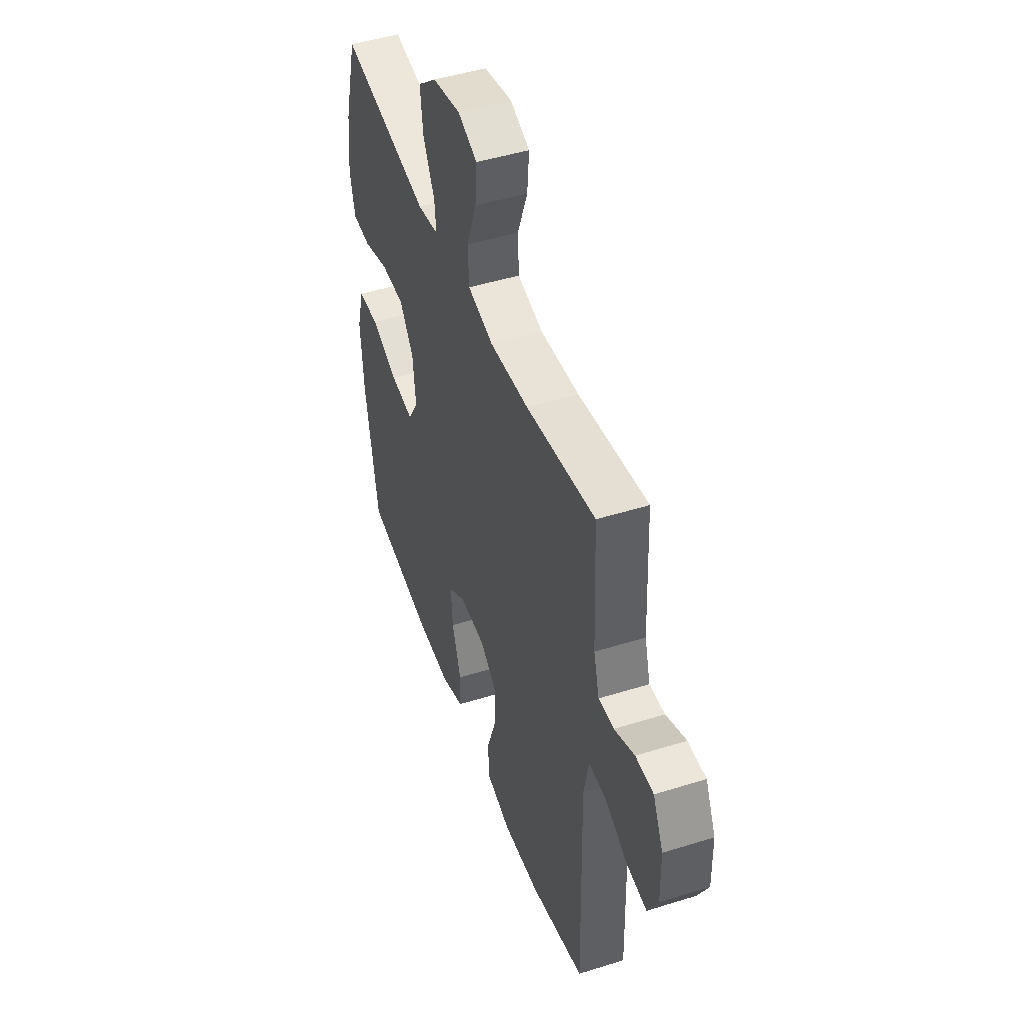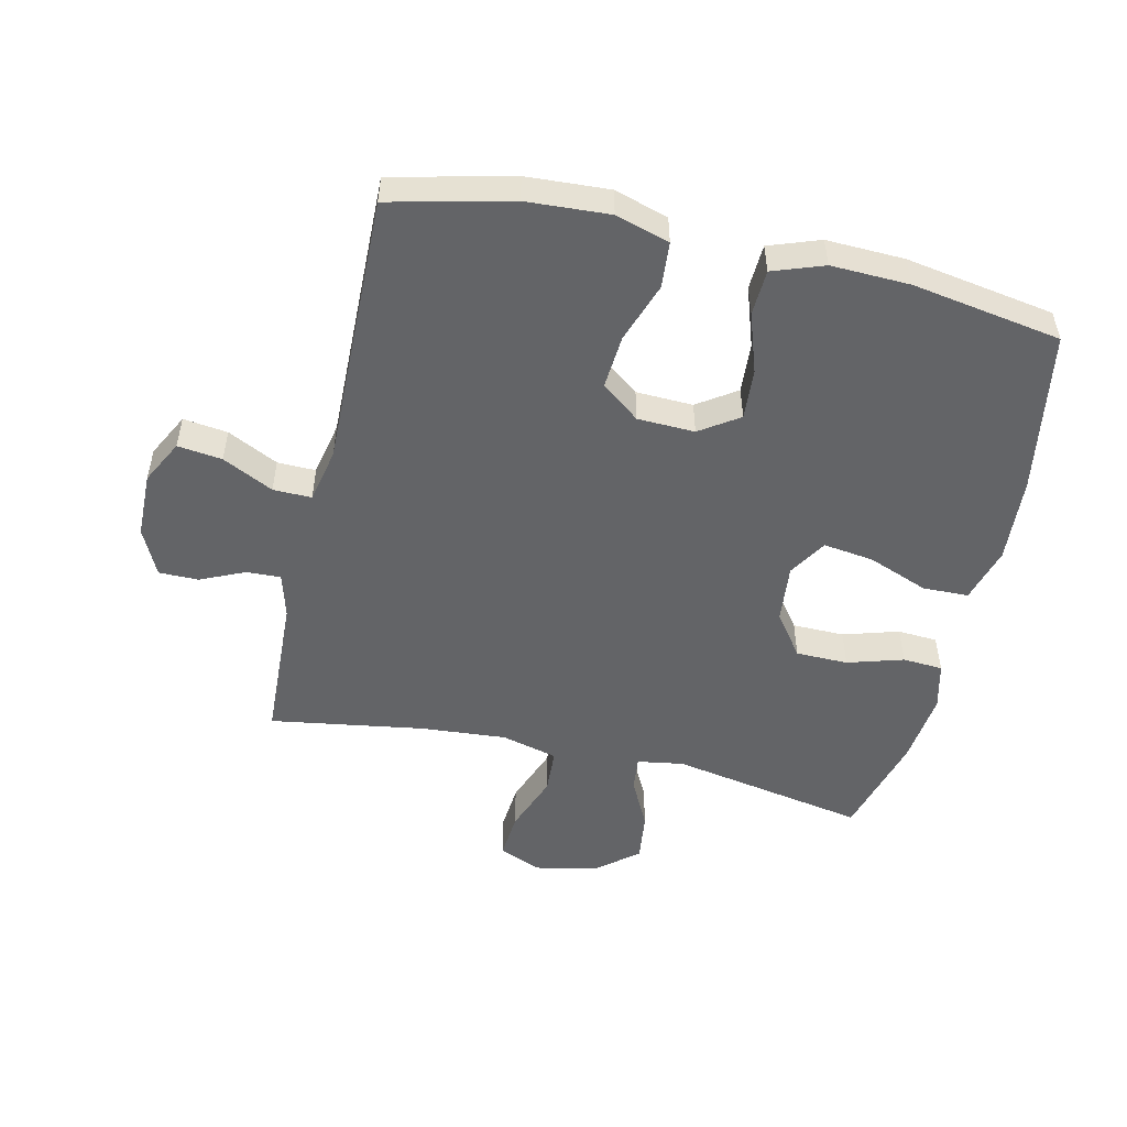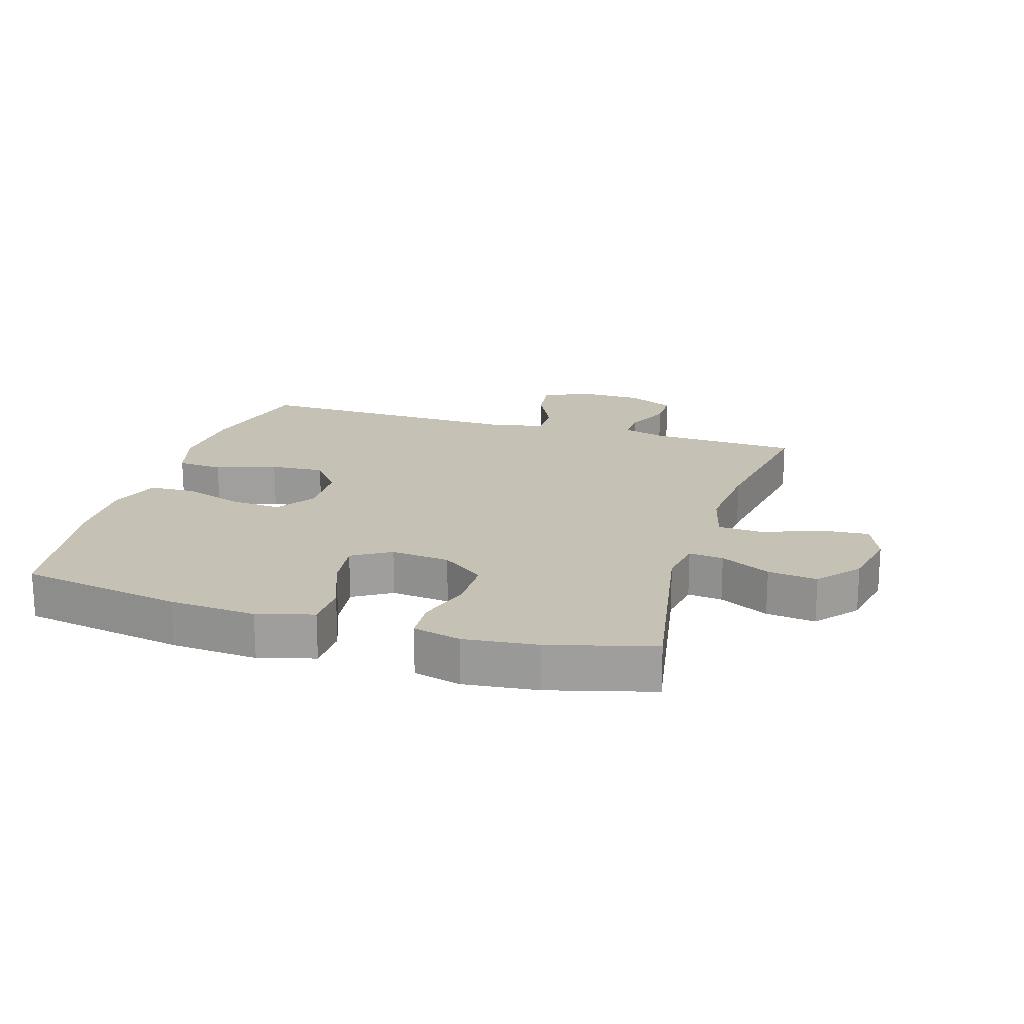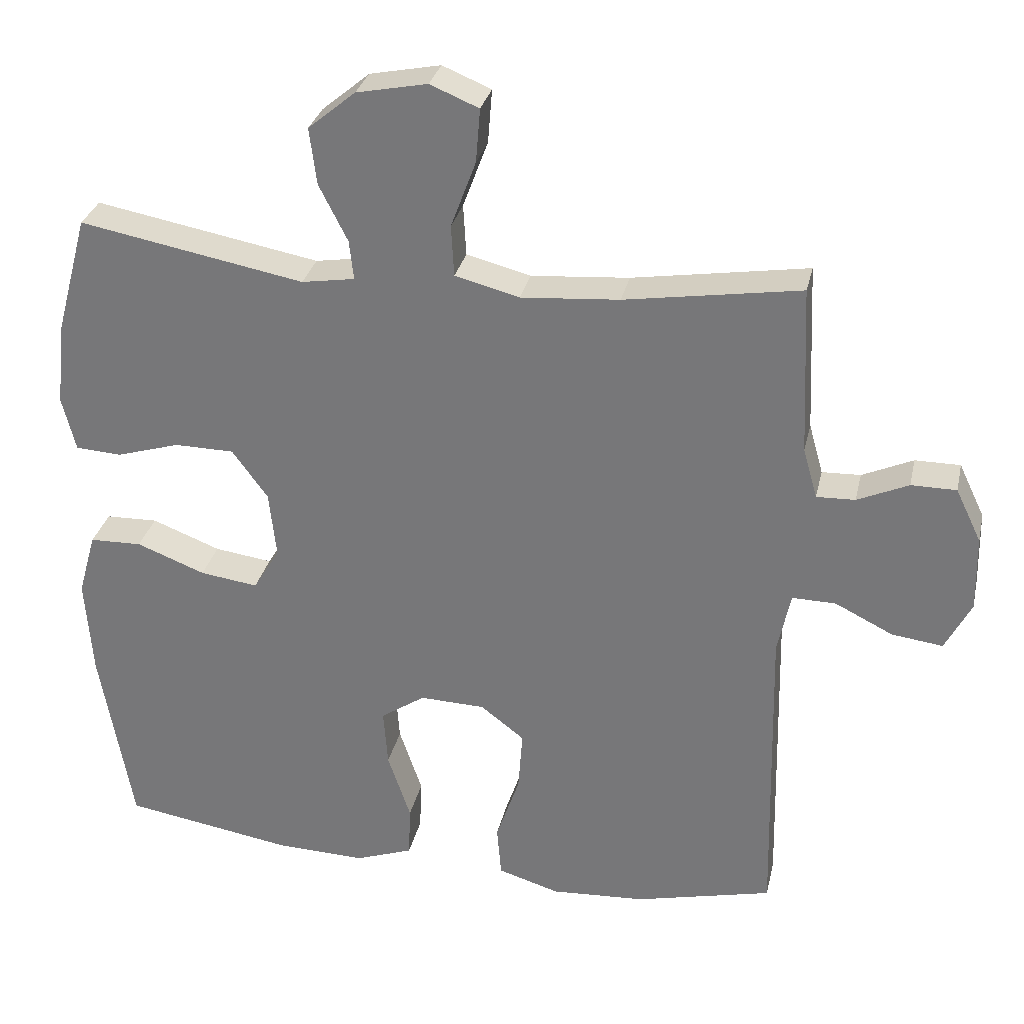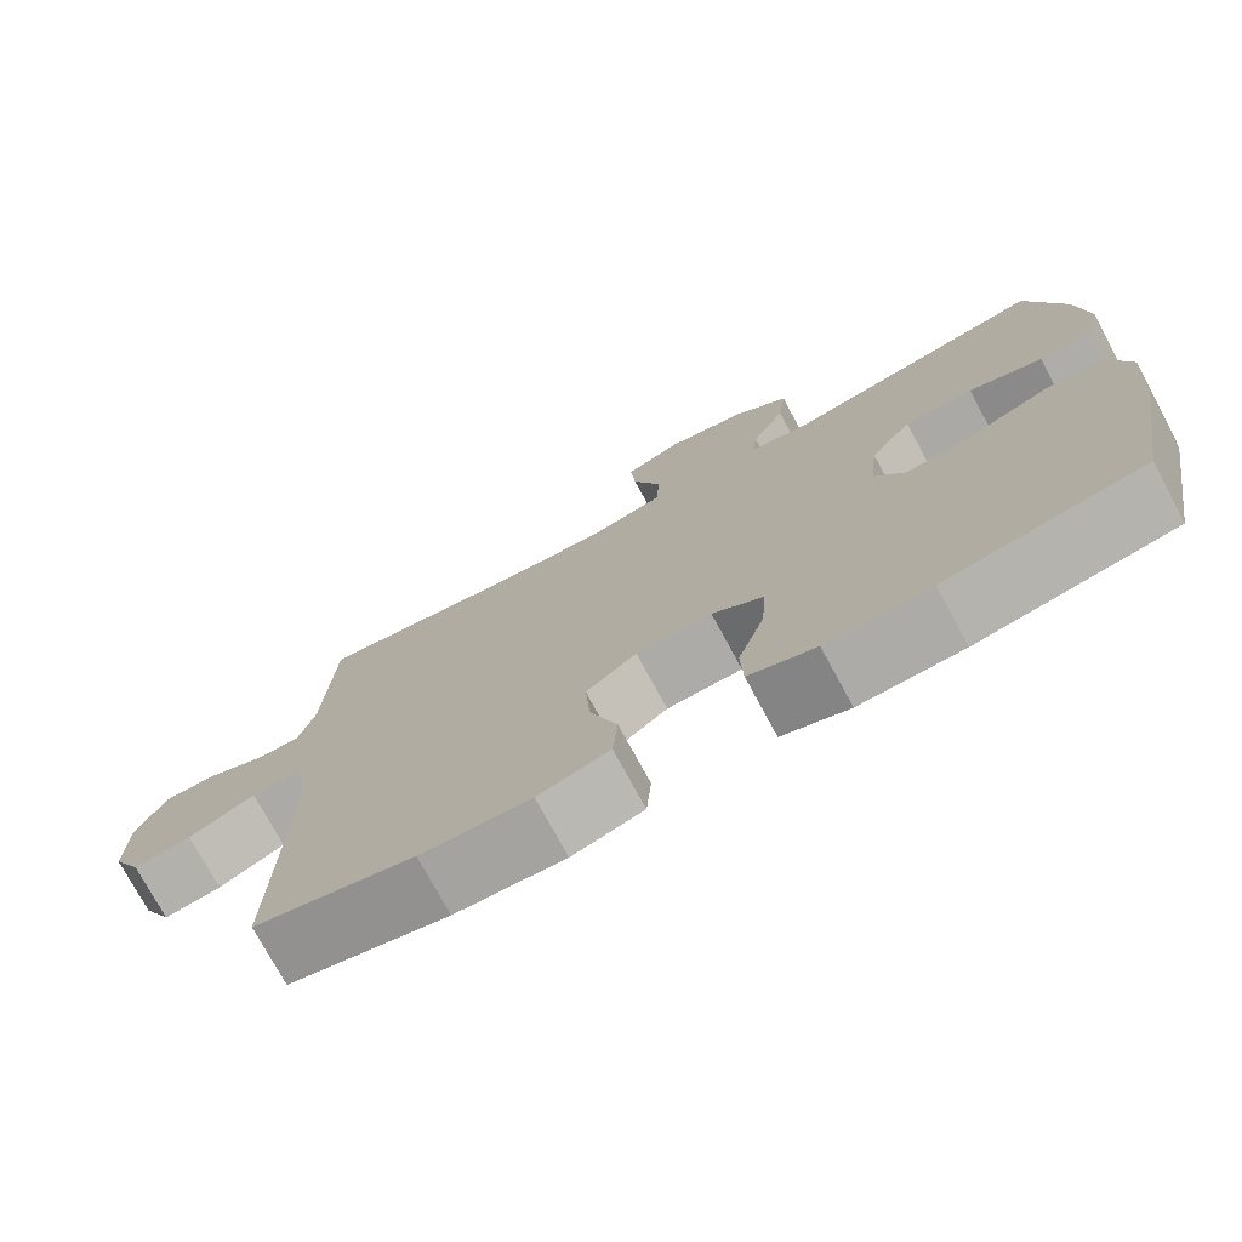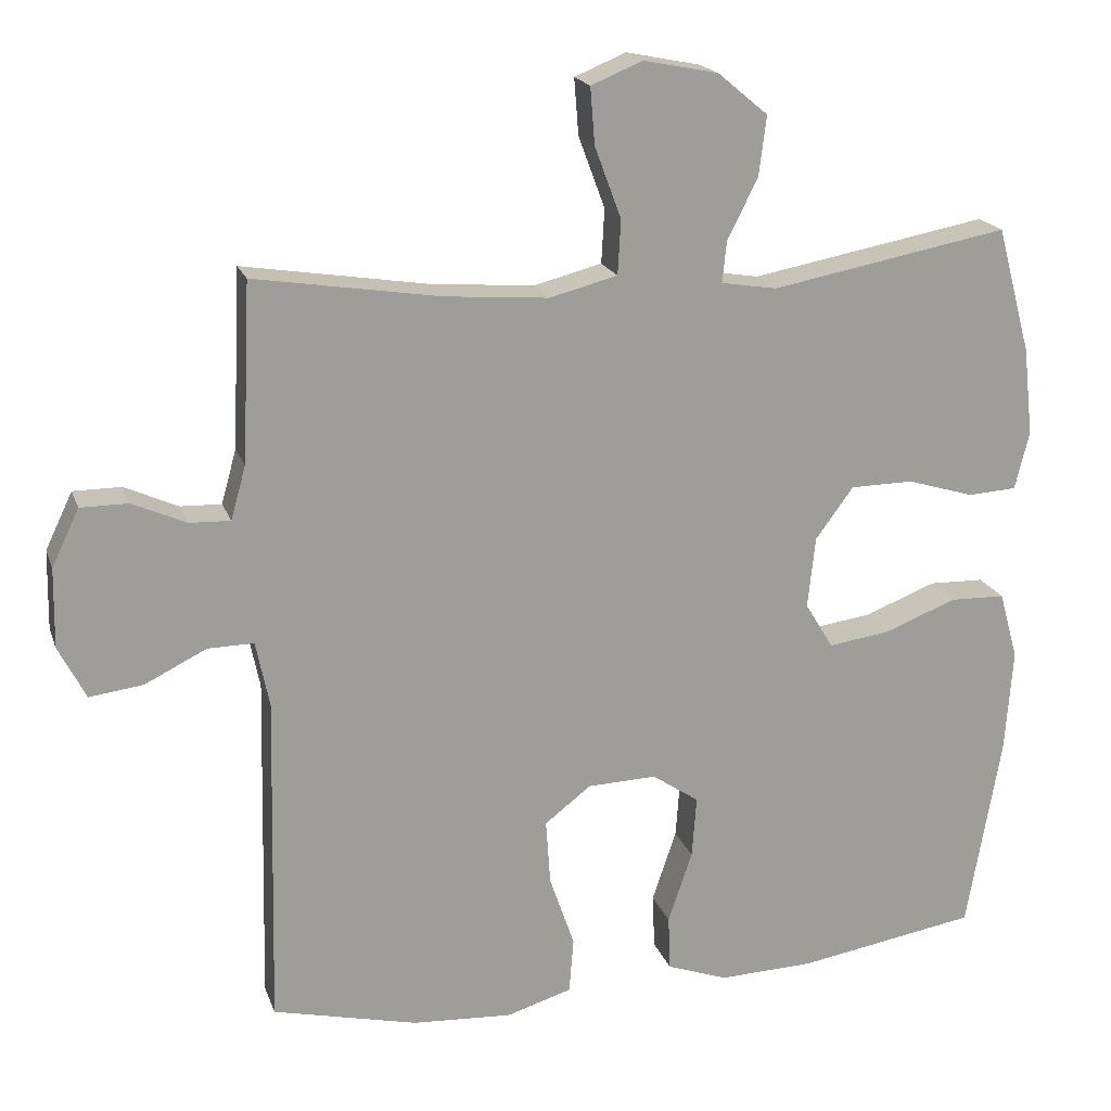
<metadata>
{"format":"obj","ext":"obj","renderer":"f3d","projection":"perspective","resolution":1024,"background":"white","views":[{"elev":47.1,"azim":70.5,"up":"+Z"},{"elev":-51.2,"azim":167.0,"up":"+Y"},{"elev":18.8,"azim":-73.0,"up":"+Y"},{"elev":30.5,"azim":12.5,"up":"+Z"},{"elev":-75.2,"azim":-151.6,"up":"+Z"},{"elev":19.0,"azim":163.8,"up":"+Z"}]}
</metadata>
<code>
v 0.5 0.07 -0.5
v 0.308 0.07 -0.546
v 0.176 0.07 -0.554
v 0.09 0.07 -0.528
v 0.084 0.07 -0.455
v 0.117 0.07 -0.359
v 0.123 0.07 -0.273
v 0.062 0.07 -0.226
v -0.029 0.07 -0.223
v -0.091 0.07 -0.265
v -0.085 0.07 -0.346
v -0.053 0.07 -0.441
v -0.056 0.07 -0.514
v -0.137 0.07 -0.543
v -0.262 0.07 -0.539
v -0.5 0.07 -0.5
v -0.545 0.07 -0.241
v -0.555 0.07 -0.103
v -0.53 0.07 -0.014
v -0.457 0.07 -0.012
v -0.361 0.07 -0.049
v -0.28 0.07 -0.06
v -0.243 0.07 0.001
v -0.253 0.07 0.095
v -0.303 0.07 0.163
v -0.386 0.07 0.164
v -0.475 0.07 0.137
v -0.539 0.07 0.141
v -0.558 0.07 0.217
v -0.545 0.07 0.334
v -0.5 0.07 0.5
v -0.186 0.07 0.442
v -0.112 0.07 0.454
v -0.118 0.07 0.509
v -0.158 0.07 0.588
v -0.168 0.07 0.667
v -0.102 0.07 0.722
v -0.003 0.07 0.742
v 0.065 0.07 0.714
v 0.059 0.07 0.639
v 0.024 0.07 0.545
v 0.028 0.07 0.473
v 0.118 0.07 0.45
v 0.255 0.07 0.461
v 0.5 0.07 0.5
v 0.511 0.07 0.264
v 0.531 0.07 0.193
v 0.585 0.07 0.195
v 0.656 0.07 0.227
v 0.719 0.07 0.227
v 0.755 0.07 0.152
v 0.757 0.07 0.047
v 0.721 0.07 -0.023
v 0.65 0.07 -0.014
v 0.569 0.07 0.026
v 0.508 0.07 0.027
v 0.49 0.07 -0.06
v 0.5 0 -0.5
v 0.308 0 -0.546
v 0.176 0 -0.554
v 0.09 0 -0.528
v 0.084 0 -0.455
v 0.117 0 -0.359
v 0.123 0 -0.273
v 0.062 0 -0.226
v -0.029 0 -0.223
v -0.091 0 -0.265
v -0.085 0 -0.346
v -0.053 0 -0.441
v -0.056 0 -0.514
v -0.137 0 -0.543
v -0.262 0 -0.539
v -0.5 0 -0.5
v -0.545 0 -0.241
v -0.555 0 -0.103
v -0.53 0 -0.014
v -0.457 0 -0.012
v -0.361 0 -0.049
v -0.28 0 -0.06
v -0.243 0 0.001
v -0.253 0 0.095
v -0.303 0 0.163
v -0.386 0 0.164
v -0.475 0 0.137
v -0.539 0 0.141
v -0.558 0 0.217
v -0.545 0 0.334
v -0.5 0 0.5
v -0.186 0 0.442
v -0.112 0 0.454
v -0.118 0 0.509
v -0.158 0 0.588
v -0.168 0 0.667
v -0.102 0 0.722
v -0.003 0 0.742
v 0.065 0 0.714
v 0.059 0 0.639
v 0.024 0 0.545
v 0.028 0 0.473
v 0.118 0 0.45
v 0.255 0 0.461
v 0.5 0 0.5
v 0.511 0 0.264
v 0.531 0 0.193
v 0.585 0 0.195
v 0.656 0 0.227
v 0.719 0 0.227
v 0.755 0 0.152
v 0.757 0 0.047
v 0.721 0 -0.023
v 0.65 0 -0.014
v 0.569 0 0.026
v 0.508 0 0.027
v 0.49 0 -0.06
f 52 53 54 55
f 52 55 56
f 51 52 56
f 48 49 50 51
f 47 48 51 56
f 46 47 56 57
f 44 45 46 57
f 38 39 40 41
f 38 41 42
f 37 38 42
f 34 35 36 37
f 33 34 37 42
f 32 33 42 43
f 30 31 32
f 29 30 32 43
f 26 27 28 29
f 25 26 29 43
f 18 19 20 21
f 18 21 22
f 17 18 22
f 16 17 22
f 15 16 22 23
f 11 12 13 14
f 10 11 14 15
f 3 4 5 6
f 3 6 7
f 2 3 7
f 1 2 7
f 57 1 7 8
f 24 25 43 44
f 23 24 44 57
f 10 15 23
f 9 10 23
f 8 9 23 57
f 112 111 110 109
f 113 112 109
f 113 109 108
f 108 107 106 105
f 113 108 105 104
f 114 113 104 103
f 114 103 102 101
f 98 97 96 95
f 99 98 95
f 99 95 94
f 94 93 92 91
f 99 94 91 90
f 100 99 90 89
f 89 88 87
f 100 89 87 86
f 86 85 84 83
f 100 86 83 82
f 78 77 76 75
f 79 78 75
f 79 75 74
f 79 74 73
f 80 79 73 72
f 71 70 69 68
f 72 71 68 67
f 63 62 61 60
f 64 63 60
f 64 60 59
f 64 59 58
f 65 64 58 114
f 101 100 82 81
f 114 101 81 80
f 80 72 67
f 80 67 66
f 114 80 66 65
f 1 58 59 2
f 2 59 60 3
f 3 60 61 4
f 4 61 62 5
f 5 62 63 6
f 6 63 64 7
f 7 64 65 8
f 8 65 66 9
f 9 66 67 10
f 10 67 68 11
f 11 68 69 12
f 12 69 70 13
f 13 70 71 14
f 14 71 72 15
f 15 72 73 16
f 16 73 74 17
f 17 74 75 18
f 18 75 76 19
f 19 76 77 20
f 20 77 78 21
f 21 78 79 22
f 22 79 80 23
f 23 80 81 24
f 24 81 82 25
f 25 82 83 26
f 26 83 84 27
f 27 84 85 28
f 28 85 86 29
f 29 86 87 30
f 30 87 88 31
f 31 88 89 32
f 32 89 90 33
f 33 90 91 34
f 34 91 92 35
f 35 92 93 36
f 36 93 94 37
f 37 94 95 38
f 38 95 96 39
f 39 96 97 40
f 40 97 98 41
f 41 98 99 42
f 42 99 100 43
f 43 100 101 44
f 44 101 102 45
f 45 102 103 46
f 46 103 104 47
f 47 104 105 48
f 48 105 106 49
f 49 106 107 50
f 50 107 108 51
f 51 108 109 52
f 52 109 110 53
f 53 110 111 54
f 54 111 112 55
f 55 112 113 56
f 56 113 114 57
f 57 114 58 1

</code>
